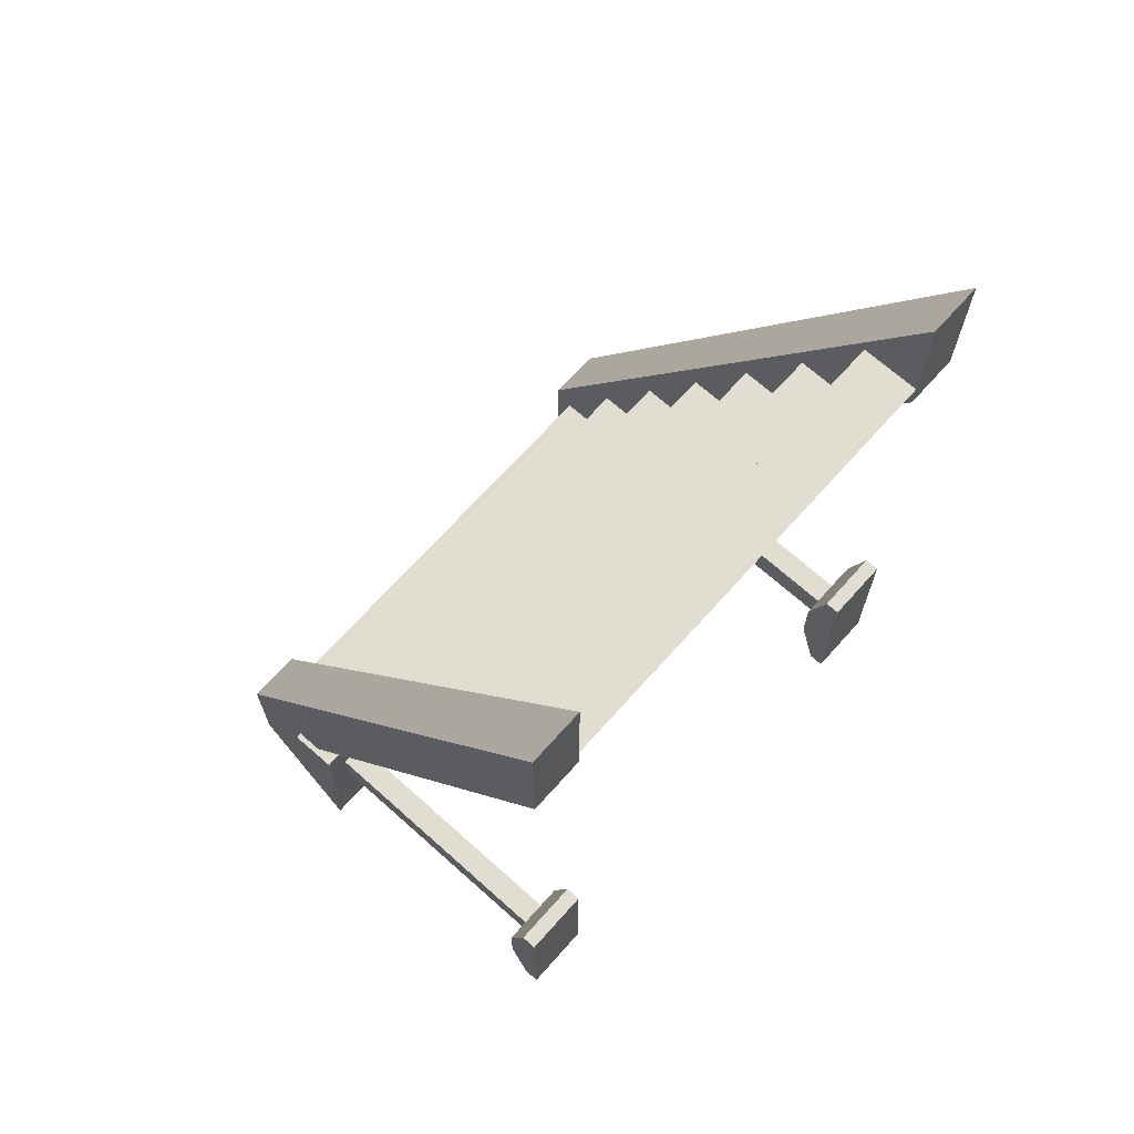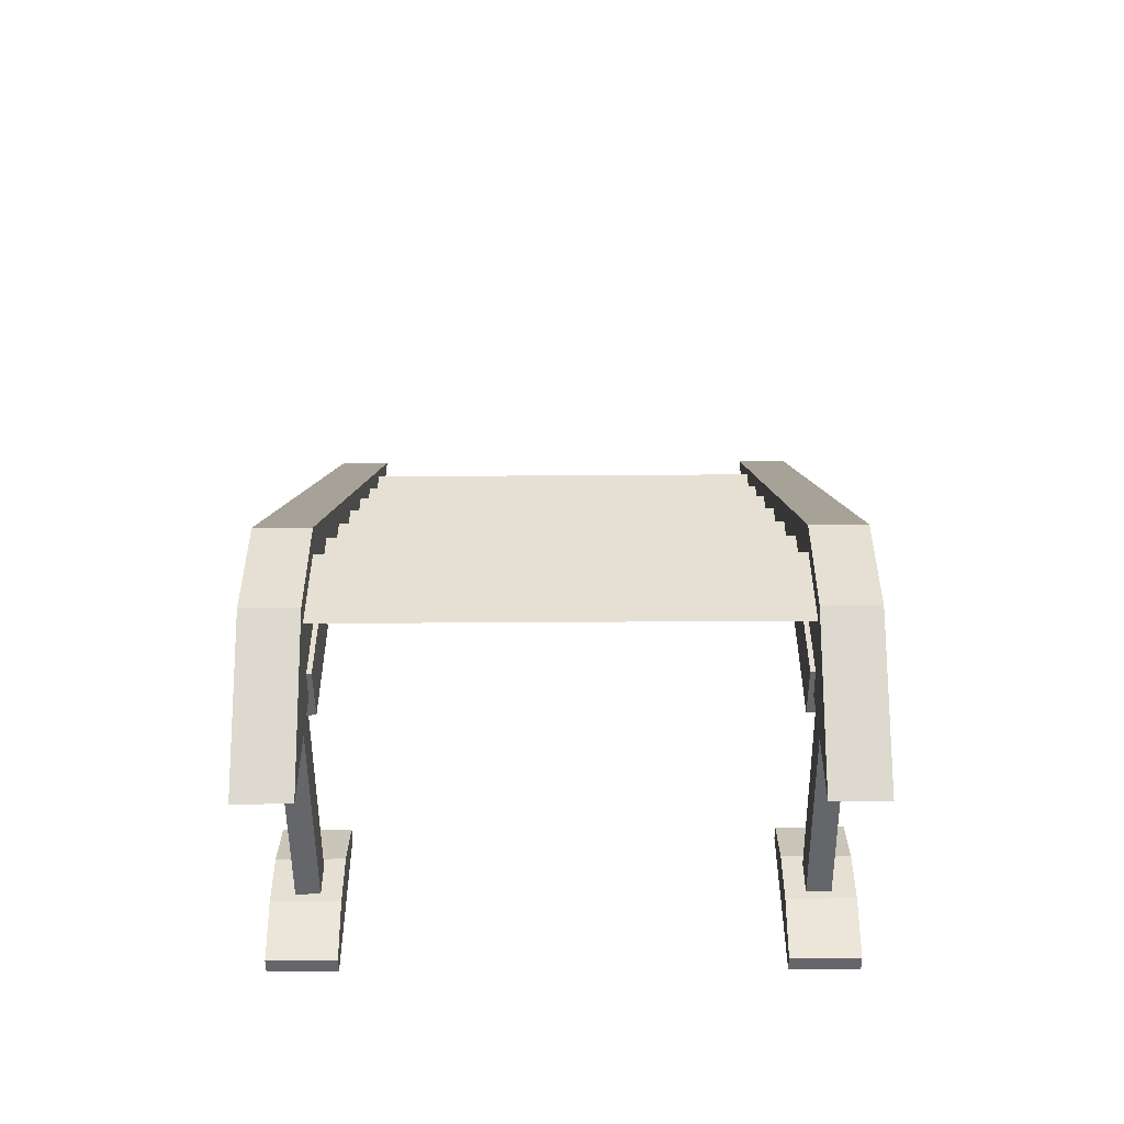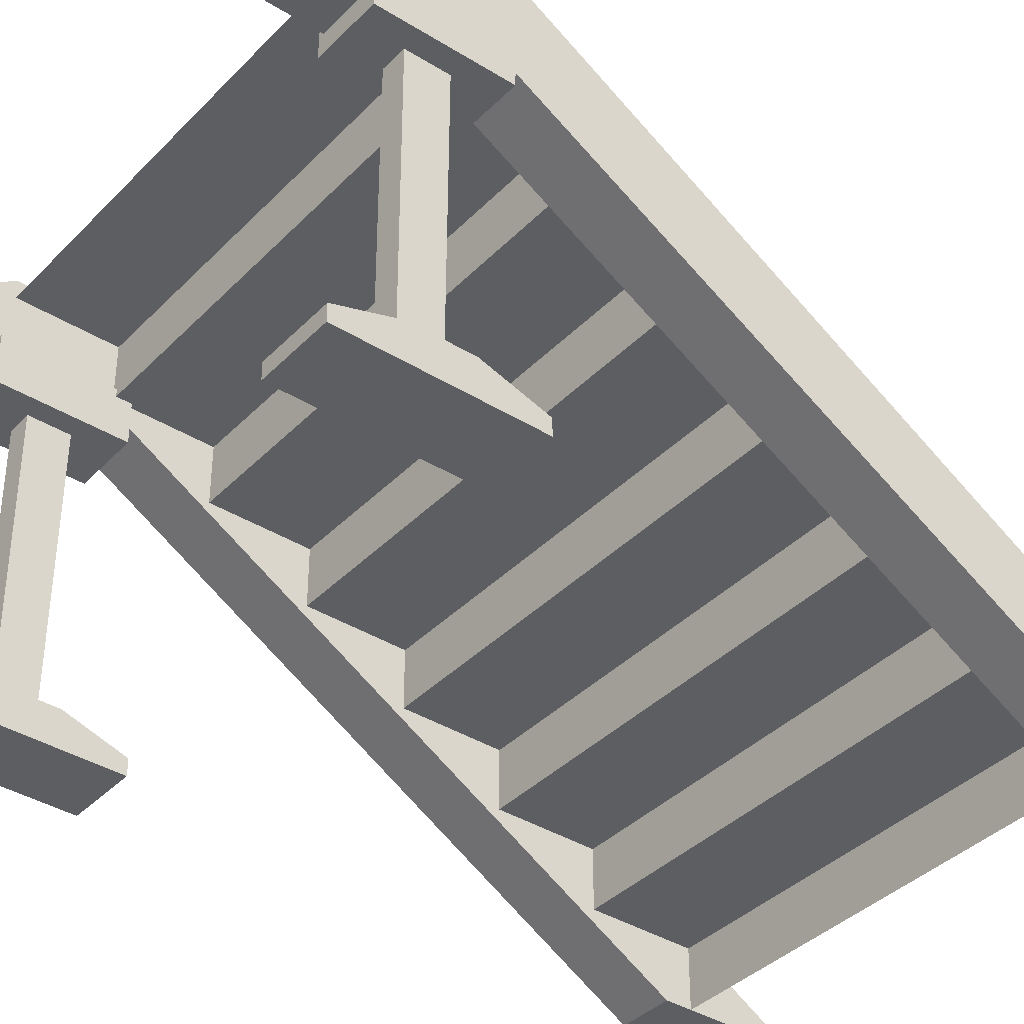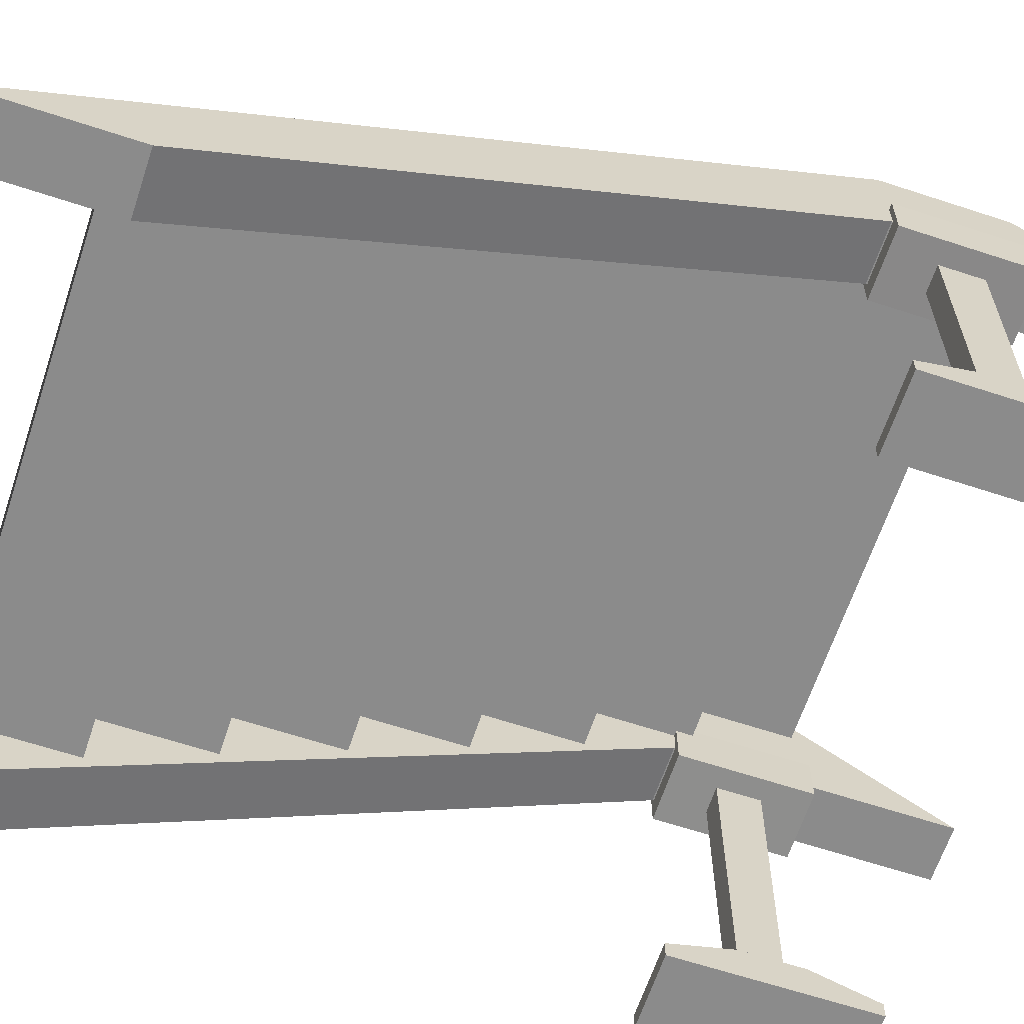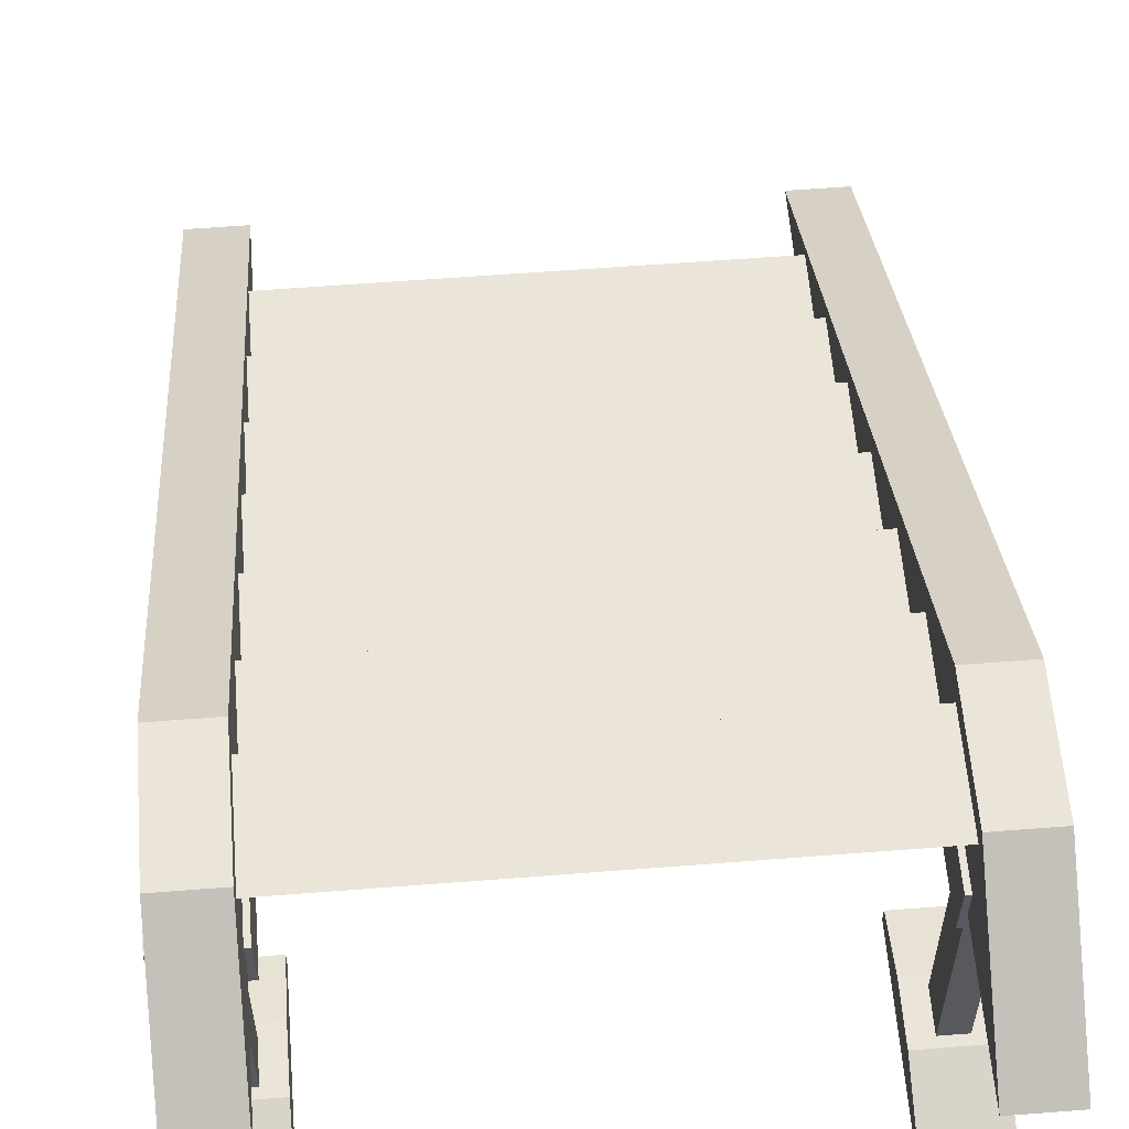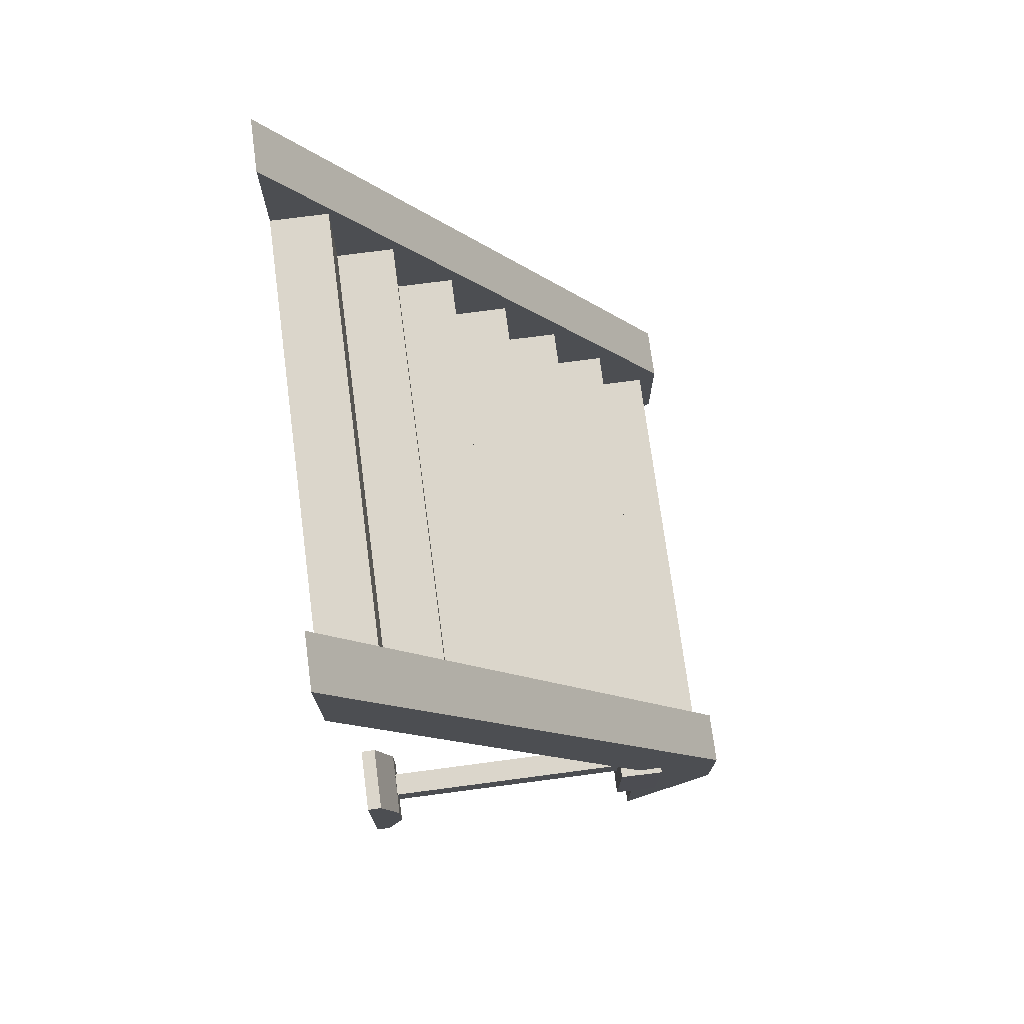
<metadata>
{"format":"obj","ext":"obj","renderer":"f3d","projection":"perspective","resolution":1024,"background":"white","views":[{"elev":68.6,"azim":-48.2,"up":"+Z"},{"elev":-51.9,"azim":-179.6,"up":"+Z"},{"elev":-38.2,"azim":-128.3,"up":"+Y"},{"elev":-63.9,"azim":71.6,"up":"+Y"},{"elev":58.9,"azim":175.4,"up":"+Y"},{"elev":73.6,"azim":82.5,"up":"+Z"}]}
</metadata>
<code>
o Stairs_Sphere.016
v 0.7288 -0.004641 4.434
v 0.7288 1.387 2.16
v 0.7288 -0.004641 3.988
v 0.7288 1.077 2.159
v 0.9093 -0.004641 4.434
v 0.9093 1.387 2.16
v 0.9093 -0.004641 3.988
v 0.9093 1.077 2.159
v 0.7288 1.077 1.319
v 0.7288 1.387 1.785
v 0.9093 1.077 1.319
v 0.9093 1.387 1.785
v 0.7595 1.328 1.836
v -0.7595 -0.004641 4.075
v -0.7595 1.328 1.836
v 0.7595 1.328 1.788
v 0.7595 -0.004641 4.075
v -0.7595 1.328 1.788
v 0.7595 0.1869 3.736
v 0.7595 0.1869 4.075
v 0.7595 0.3784 3.408
v 0.7595 0.3784 3.736
v 0.7595 0.5699 3.081
v 0.7595 0.5699 3.408
v 0.7595 0.7614 2.753
v 0.7595 0.7614 3.081
v 0.7595 0.9529 2.426
v 0.7595 0.9529 2.753
v 0.7595 1.144 2.106
v 0.7595 1.144 2.426
v -0.7595 1.144 2.426
v -0.7595 1.144 2.106
v -0.7595 0.9529 2.753
v -0.7595 0.9529 2.426
v -0.7595 0.7614 3.081
v -0.7595 0.7614 2.753
v -0.7595 0.5699 3.408
v -0.7595 0.5699 3.081
v -0.7595 0.3784 3.736
v -0.7595 0.3784 3.408
v -0.7595 0.1869 4.075
v -0.7595 0.1869 3.736
v 0.7595 1.328 2.106
v -0.7595 1.328 2.106
v -0.7288 -0.004641 4.434
v -0.7288 1.387 2.16
v -0.7288 -0.004641 3.988
v -0.7288 1.077 2.159
v -0.9093 -0.004641 4.434
v -0.9093 1.387 2.16
v -0.9093 -0.004641 3.988
v -0.9093 1.077 2.159
v -0.7288 1.077 1.319
v -0.7288 1.387 1.785
v -0.9093 1.077 1.319
v -0.9093 1.387 1.785
v -0.7595 1.328 1.836
v 0 1.328 1.836
v 0.7595 -0.004641 4.075
v 0.7595 1.328 1.836
v -0.7595 1.328 1.788
v 0 1.328 1.788
v 0 -0.004641 4.075
v -0.7595 -0.004641 4.075
v 0.7595 1.328 1.788
v -0.7595 0.1869 3.736
v -0.7595 0.1869 4.075
v -0.7595 0.3784 3.408
v -0.7595 0.3784 3.736
v -0.7595 0.5699 3.081
v -0.7595 0.5699 3.408
v -0.7595 0.7614 2.753
v -0.7595 0.7614 3.081
v -0.7595 0.9529 2.426
v -0.7595 0.9529 2.753
v -0.7595 1.144 2.106
v -0.7595 1.144 2.426
v 0.7595 1.144 2.426
v 0.7595 1.144 2.106
v 0.7595 0.9529 2.753
v 0.7595 0.9529 2.426
v 0.7595 0.7614 3.081
v 0.7595 0.7614 2.753
v 0.7595 0.5699 3.408
v 0.7595 0.5699 3.081
v 0.7595 0.3784 3.736
v 0.7595 0.3784 3.408
v 0.7595 0.1869 4.075
v 0.7595 0.1869 3.736
v 0 0.1869 4.075
v 0 0.1869 3.736
v 0 0.3784 3.736
v 0 0.3784 3.408
v 0 0.5699 3.408
v 0 0.5699 3.081
v 0 0.7614 3.081
v 0 0.7614 2.753
v 0 0.9529 2.753
v 0 0.9529 2.426
v 0 1.144 2.426
v 0 1.144 2.106
v -0.7595 1.328 2.106
v 0 1.328 2.106
v 0.7595 1.328 2.106
v 0.7771 1.201 2.021
v 0.8585 1.201 2.021
v 0.7771 1.201 1.888
v 0.8585 1.201 1.888
v 0.7771 0.03367 2.017
v 0.8585 0.03367 2.017
v 0.7771 0.03367 1.892
v 0.8585 0.03367 1.892
v 0.9373 0.004145 2.244
v 0.9373 0.004145 1.665
v 0.7083 0.004145 2.244
v 0.7083 0.004145 1.665
v 0.7083 0.05514 1.665
v 0.7083 0.05514 2.244
v 0.9373 0.05514 2.244
v 0.9373 0.05514 1.665
v 0.7083 0.004145 2.047
v 0.7083 0.004145 1.862
v 0.9373 0.004145 1.862
v 0.9373 0.004145 2.047
v 0.7083 0.1169 1.862
v 0.7083 0.1169 2.047
v 0.9373 0.1169 2.047
v 0.9373 0.1169 1.862
v 0.9263 1.007 2.155
v 0.9283 1.165 2.155
v 0.9263 1.007 1.755
v 0.9283 1.165 1.755
v 0.7113 1.011 1.755
v 0.7113 1.011 2.155
v 0.7133 1.169 2.155
v 0.7133 1.169 1.755
v -0.7771 1.201 2.021
v -0.8585 1.201 2.021
v -0.7771 1.201 1.888
v -0.8585 1.201 1.888
v -0.7771 0.03367 2.017
v -0.8585 0.03367 2.017
v -0.7771 0.03367 1.892
v -0.8585 0.03367 1.892
v -0.9373 0.004145 2.244
v -0.9373 0.004145 1.665
v -0.7083 0.004145 2.244
v -0.7083 0.004145 1.665
v -0.7083 0.05514 1.665
v -0.7083 0.05514 2.244
v -0.9373 0.05514 2.244
v -0.9373 0.05514 1.665
v -0.7083 0.004145 2.047
v -0.7083 0.004145 1.862
v -0.9373 0.004145 1.862
v -0.9373 0.004145 2.047
v -0.7083 0.1169 1.862
v -0.7083 0.1169 2.047
v -0.9373 0.1169 2.047
v -0.9373 0.1169 1.862
v -0.9263 1.007 2.155
v -0.9283 1.165 2.155
v -0.9263 1.007 1.755
v -0.9283 1.165 1.755
v -0.7113 1.011 1.755
v -0.7113 1.011 2.155
v -0.7133 1.169 2.155
v -0.7133 1.169 1.755
f 2 4 3 1
f 6 5 7 8
f 2 6 12 10
f 2 1 5 6
f 1 3 7 5
f 3 4 8 7
f 9 10 12 11
f 6 8 11 12
f 4 2 10 9
f 8 4 9 11
f 22 92 91 19
f 13 58 62 16
f 15 18 62 58
f 100 31 34 99
f 98 33 36 97
f 96 35 38 95
f 94 37 40 93
f 92 39 42 91
f 90 41 14 63
f 103 44 32 101
f 43 103 101 29
f 30 100 99 27
f 28 98 97 25
f 26 96 95 23
f 24 94 93 21
f 31 100 101 32
f 33 98 99 34
f 35 96 97 36
f 37 94 95 38
f 39 92 93 40
f 41 90 91 42
f 100 30 29 101
f 98 28 27 99
f 96 26 25 97
f 94 24 23 95
f 92 22 21 93
f 90 20 19 91
f 20 90 63 17
f 16 62 103 43
f 62 18 44 103
f 46 45 47 48
f 50 52 51 49
f 46 54 56 50
f 46 50 49 45
f 45 49 51 47
f 47 51 52 48
f 53 55 56 54
f 50 56 55 52
f 48 53 54 46
f 52 55 53 48
f 69 66 91 92
f 57 61 62 58
f 60 58 62 65
f 100 99 81 78
f 98 97 83 80
f 96 95 85 82
f 94 93 87 84
f 92 91 89 86
f 90 63 59 88
f 103 101 79 104
f 102 76 101 103
f 77 74 99 100
f 75 72 97 98
f 73 70 95 96
f 71 68 93 94
f 78 79 101 100
f 80 81 99 98
f 82 83 97 96
f 84 85 95 94
f 86 87 93 92
f 88 89 91 90
f 100 101 76 77
f 98 99 74 75
f 96 97 72 73
f 94 95 70 71
f 92 93 68 69
f 90 91 66 67
f 67 64 63 90
f 61 102 103 62
f 62 103 104 65
f 107 108 112 111
f 109 110 106 105
f 107 111 109 105
f 112 108 106 110
f 124 127 119 113
f 116 117 120 114
f 115 118 126 121
f 114 120 128 123
f 113 119 118 115
f 118 119 127 126
f 122 116 114 123
f 125 128 120 117
f 122 125 117 116
f 124 123 128 127
f 122 121 126 125
f 125 126 127 128
f 123 124 121 122
f 115 121 124 113
f 129 131 132 130
f 134 135 136 133
f 130 132 136 135
f 131 129 134 133
f 132 131 133 136
f 129 130 135 134
f 139 143 144 140
f 141 137 138 142
f 139 137 141 143
f 144 142 138 140
f 156 145 151 159
f 148 146 152 149
f 147 153 158 150
f 146 155 160 152
f 145 147 150 151
f 150 158 159 151
f 154 155 146 148
f 157 149 152 160
f 154 148 149 157
f 156 159 160 155
f 154 157 158 153
f 157 160 159 158
f 155 154 153 156
f 147 145 156 153
f 161 162 164 163
f 166 165 168 167
f 162 167 168 164
f 163 165 166 161
f 164 168 165 163
f 161 166 167 162

</code>
